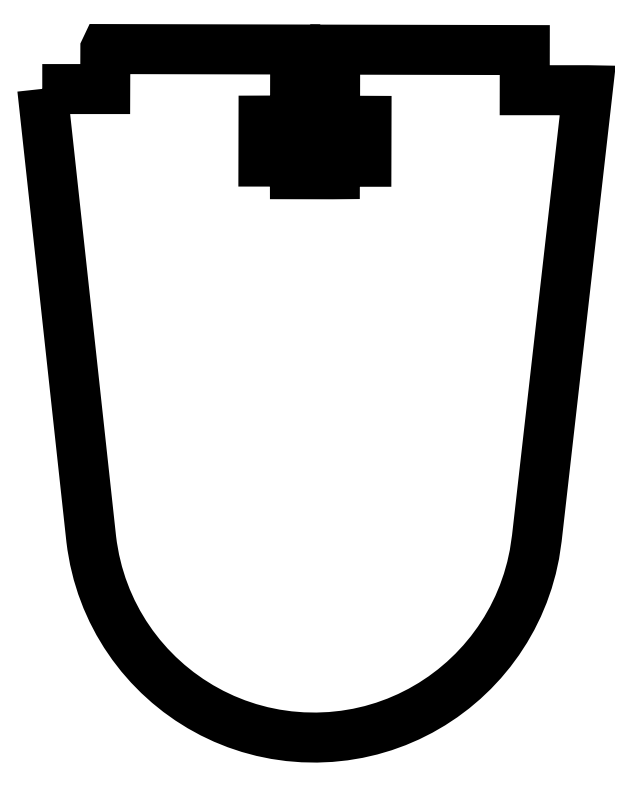
<metadata>
{"format":"dxf","ext":"dxf","renderer":"ezdxf+matplotlib","layout":"modelspace","background":"white","min_lineweight":24,"dpi":150}
</metadata>
<code>
0
SECTION
2
ENTITIES
0
SPLINE
8
Ebene 1
70
     3
71
     3
72
     8
73
     4
74
     0
42
1e-09
43
1e-10
40
0
40
0
40
0
40
0
40
1
40
1
40
1
40
1
10
2.047
20
1.957
30
0
10
2.047
20
1.957
30
0
10
2.047
20
1.957
30
0
10
2.047
20
1.957
30
0
0
SPLINE
8
Ebene 1
70
     3
71
     3
72
     8
73
     4
74
     0
42
1e-09
43
1e-10
40
0
40
0
40
0
40
0
40
1
40
1
40
1
40
1
10
2.047
20
1.956
30
0
10
2.047
20
1.956
30
0
10
2.047
20
1.956
30
0
10
2.047
20
1.956
30
0
0
LWPOLYLINE
8
Ebene 1
90
      395
70
     0
43
0
10
-6.806e-08
20
5.135
10
0.0004807
20
5.131
10
0.001896
20
5.118
10
0.004207
20
5.096
10
0.007372
20
5.067
10
0.01135
20
5.031
10
0.01611
20
4.987
10
0.0216
20
4.937
10
0.02778
20
4.88
10
0.03462
20
4.817
10
0.04208
20
4.748
10
0.05011
20
4.674
10
0.05867
20
4.596
10
0.06773
20
4.512
10
0.07725
20
4.425
10
0.08718
20
4.334
10
0.09748
20
4.239
10
0.1081
20
4.141
10
0.1191
20
4.04
10
0.1417
20
3.833
10
0.165
20
3.618
10
0.1886
20
3.401
10
0.2358
20
2.967
10
0.2587
20
2.756
10
0.2807
20
2.554
10
0.2913
20
2.457
10
0.3015
20
2.363
10
0.3114
20
2.272
10
0.3208
20
2.186
10
0.3297
20
2.103
10
0.3382
20
2.026
10
0.3461
20
1.953
10
0.3534
20
1.886
10
0.3601
20
1.825
10
0.3661
20
1.769
10
0.3714
20
1.72
10
0.376
20
1.678
10
0.3798
20
1.643
10
0.3827
20
1.616
10
0.3848
20
1.597
10
0.386
20
1.586
10
0.3863
20
1.583
10
0.3863
20
1.583
10
0.3878
20
1.57
10
0.395
20
1.515
10
0.4144
20
1.407
10
0.44
20
1.301
10
0.4718
20
1.199
10
0.5095
20
1.099
10
0.5528
20
1.002
10
0.6017
20
0.9081
10
0.6558
20
0.818
10
0.7149
20
0.7314
10
0.7788
20
0.6488
10
0.8474
20
0.5701
10
0.9204
20
0.4957
10
0.9976
20
0.4257
10
1.079
20
0.3604
10
1.164
20
0.2998
10
1.252
20
0.2442
10
1.344
20
0.1938
10
1.439
20
0.1487
10
1.537
20
0.1093
10
1.637
20
0.07558
10
1.74
20
0.04782
10
1.846
20
0.02621
10
1.953
20
0.01093
10
2.062
20
0.002173
10
2.173
20
0.0001157
10
2.283
20
0.004801
10
2.392
20
0.01613
10
2.498
20
0.03391
10
2.603
20
0.05794
10
2.705
20
0.08805
10
2.804
20
0.124
10
2.901
20
0.1657
10
2.995
20
0.2129
10
3.085
20
0.2653
10
3.172
20
0.3229
10
3.256
20
0.3854
10
3.335
20
0.4526
10
3.411
20
0.5244
10
3.482
20
0.6005
10
3.549
20
0.6808
10
3.611
20
0.7651
10
3.668
20
0.8531
10
3.72
20
0.9447
10
3.767
20
1.04
10
3.808
20
1.138
10
3.843
20
1.239
10
3.873
20
1.343
10
3.896
20
1.45
10
3.913
20
1.559
10
3.915
20
1.573
10
3.915
20
1.575
10
3.915
20
1.575
10
3.915
20
1.575
10
3.915
20
1.577
10
3.916
20
1.588
10
3.918
20
1.606
10
3.921
20
1.633
10
3.925
20
1.668
10
3.93
20
1.71
10
3.936
20
1.758
10
3.942
20
1.813
10
3.949
20
1.874
10
3.956
20
1.941
10
3.965
20
2.014
10
3.973
20
2.091
10
3.983
20
2.173
10
3.992
20
2.259
10
4.003
20
2.349
10
4.013
20
2.443
10
4.024
20
2.54
10
4.036
20
2.64
10
4.059
20
2.846
10
4.083
20
3.06
10
4.133
20
3.495
10
4.157
20
3.711
10
4.181
20
3.923
10
4.205
20
4.126
10
4.216
20
4.224
10
4.226
20
4.319
10
4.237
20
4.411
10
4.247
20
4.498
10
4.256
20
4.582
10
4.265
20
4.661
10
4.274
20
4.735
10
4.281
20
4.803
10
4.289
20
4.866
10
4.295
20
4.924
10
4.301
20
4.974
10
4.306
20
5.018
10
4.31
20
5.055
10
4.313
20
5.085
10
4.316
20
5.106
10
4.317
20
5.12
10
4.318
20
5.125
10
4.317
20
5.125
10
4.313
20
5.125
10
4.303
20
5.125
10
4.29
20
5.125
10
4.274
20
5.125
10
4.254
20
5.125
10
4.231
20
5.125
10
4.179
20
5.125
10
4.121
20
5.125
10
3.999
20
5.125
10
3.943
20
5.125
10
3.893
20
5.125
10
3.872
20
5.125
10
3.854
20
5.125
10
3.839
20
5.125
10
3.828
20
5.125
10
3.821
20
5.125
10
3.819
20
5.125
10
3.819
20
5.127
10
3.819
20
5.131
10
3.819
20
5.149
10
3.819
20
5.174
10
3.819
20
5.206
10
3.82
20
5.243
10
3.82
20
5.32
10
3.82
20
5.357
10
3.82
20
5.39
10
3.82
20
5.416
10
3.82
20
5.435
10
3.82
20
5.44
10
3.82
20
5.442
10
3.82
20
5.442
10
3.816
20
5.442
10
3.809
20
5.442
10
3.799
20
5.443
10
3.785
20
5.443
10
3.768
20
5.443
10
3.749
20
5.443
10
3.726
20
5.443
10
3.673
20
5.443
10
3.611
20
5.443
10
3.541
20
5.443
10
3.464
20
5.443
10
3.382
20
5.444
10
3.295
20
5.444
10
3.113
20
5.444
10
2.929
20
5.445
10
2.84
20
5.445
10
2.753
20
5.445
10
2.671
20
5.445
10
2.594
20
5.445
10
2.524
20
5.446
10
2.463
20
5.446
10
2.41
20
5.446
10
2.388
20
5.446
10
2.369
20
5.446
10
2.352
20
5.446
10
2.339
20
5.446
10
2.329
20
5.446
10
2.322
20
5.446
10
2.319
20
5.446
10
2.319
20
5.446
10
2.319
20
5.441
10
2.319
20
5.432
10
2.319
20
5.417
10
2.319
20
5.399
10
2.319
20
5.377
10
2.319
20
5.352
10
2.318
20
5.324
10
2.318
20
5.262
10
2.318
20
5.125
10
2.318
20
5.058
10
2.318
20
4.997
10
2.318
20
4.97
10
2.318
20
4.945
10
2.318
20
4.924
10
2.318
20
4.907
10
2.317
20
4.894
10
2.317
20
4.886
10
2.317
20
4.883
10
2.319
20
4.883
10
2.328
20
4.883
10
2.344
20
4.883
10
2.367
20
4.883
10
2.394
20
4.883
10
2.454
20
4.883
10
2.511
20
4.883
10
2.535
20
4.883
10
2.553
20
4.883
10
2.564
20
4.883
10
2.567
20
4.882
10
2.567
20
4.879
10
2.567
20
4.873
10
2.567
20
4.853
10
2.567
20
4.825
10
2.567
20
4.791
10
2.566
20
4.713
10
2.566
20
4.637
10
2.566
20
4.605
10
2.566
20
4.58
10
2.566
20
4.563
10
2.566
20
4.559
10
2.566
20
4.558
10
2.56
20
4.558
10
2.546
20
4.558
10
2.526
20
4.558
10
2.5
20
4.558
10
2.441
20
4.558
10
2.382
20
4.558
10
2.357
20
4.558
10
2.336
20
4.558
10
2.322
20
4.558
10
2.317
20
4.558
10
2.317
20
4.557
10
2.317
20
4.552
10
2.317
20
4.534
10
2.317
20
4.511
10
2.316
20
4.487
10
2.316
20
4.468
10
2.316
20
4.462
10
2.316
20
4.459
10
2.313
20
4.459
10
2.299
20
4.459
10
2.276
20
4.459
10
2.246
20
4.459
10
2.211
20
4.459
10
2.173
20
4.459
10
2.096
20
4.459
10
2.062
20
4.459
10
2.034
20
4.459
10
2.013
20
4.459
10
2.006
20
4.459
10
2.001
20
4.459
10
2
20
4.46
10
2
20
4.463
10
2
20
4.479
10
2
20
4.502
10
2
20
4.527
10
2
20
4.547
10
2
20
4.555
10
2
20
4.559
10
1.999
20
4.56
10
1.992
20
4.56
10
1.976
20
4.56
10
1.954
20
4.56
10
1.928
20
4.56
10
1.899
20
4.56
10
1.838
20
4.56
10
1.81
20
4.56
10
1.785
20
4.56
10
1.766
20
4.56
10
1.754
20
4.56
10
1.751
20
4.56
10
1.751
20
4.562
10
1.751
20
4.568
10
1.751
20
4.586
10
1.751
20
4.613
10
1.751
20
4.647
10
1.751
20
4.684
10
1.751
20
4.763
10
1.751
20
4.801
10
1.751
20
4.834
10
1.751
20
4.86
10
1.752
20
4.878
10
1.752
20
4.882
10
1.752
20
4.884
10
1.756
20
4.884
10
1.769
20
4.884
10
1.788
20
4.884
10
1.813
20
4.884
10
1.842
20
4.884
10
1.902
20
4.884
10
1.931
20
4.884
10
1.957
20
4.884
10
1.979
20
4.884
10
1.994
20
4.884
10
2.001
20
4.884
10
2.001
20
4.885
10
2.001
20
4.891
10
2.001
20
4.901
10
2.001
20
4.916
10
2.001
20
4.935
10
2.001
20
4.958
10
2.001
20
4.984
10
2.001
20
5.012
10
2.001
20
5.075
10
2.002
20
5.212
10
2.002
20
5.278
10
2.002
20
5.338
10
2.002
20
5.365
10
2.002
20
5.389
10
2.002
20
5.409
10
2.002
20
5.425
10
2.002
20
5.438
10
2.002
20
5.445
10
2.002
20
5.447
10
1.999
20
5.447
10
1.993
20
5.447
10
1.983
20
5.447
10
1.969
20
5.447
10
1.953
20
5.447
10
1.934
20
5.447
10
1.912
20
5.447
10
1.887
20
5.447
10
1.83
20
5.447
10
1.764
20
5.447
10
1.691
20
5.448
10
1.611
20
5.448
10
1.527
20
5.448
10
1.347
20
5.448
10
1.163
20
5.449
10
0.9832
20
5.449
10
0.8982
20
5.45
10
0.8181
20
5.45
10
0.7442
20
5.45
10
0.6777
20
5.45
10
0.6199
20
5.45
10
0.5946
20
5.45
10
0.5719
20
5.45
10
0.552
20
5.45
10
0.5351
20
5.45
10
0.5212
20
5.45
10
0.5106
20
5.45
10
0.5035
20
5.451
10
0.4998
20
5.451
10
0.4994
20
5.45
10
0.4994
20
5.446
10
0.4994
20
5.439
10
0.4993
20
5.419
10
0.4993
20
5.391
10
0.4992
20
5.357
10
0.499
20
5.281
10
0.4989
20
5.243
10
0.4988
20
5.207
10
0.4987
20
5.177
10
0.4987
20
5.153
10
0.4986
20
5.138
10
0.4986
20
5.134
10
0.4983
20
5.134
10
0.494
20
5.134
10
0.4853
20
5.134
10
0.4725
20
5.134
10
0.4561
20
5.134
10
0.4365
20
5.134
10
0.414
20
5.134
10
0.3624
20
5.134
10
0.3044
20
5.134
10
0.2435
20
5.134
10
0.1828
20
5.134
10
0.1258
20
5.134
10
0.07573
20
5.134
10
0.05431
20
5.134
10
0.03586
20
5.134
10
0.02079
20
5.134
10
0.009515
20
5.134
10
0.002448
20
5.134
10
-6.806e-08
20
5.134
0
3DSOLID
8
0
290
     1
2
{17c6e+04e-a630-ac4b-80b0-5673a5650bf0}
350
402
0
ENDSEC
0
EOF

</code>
